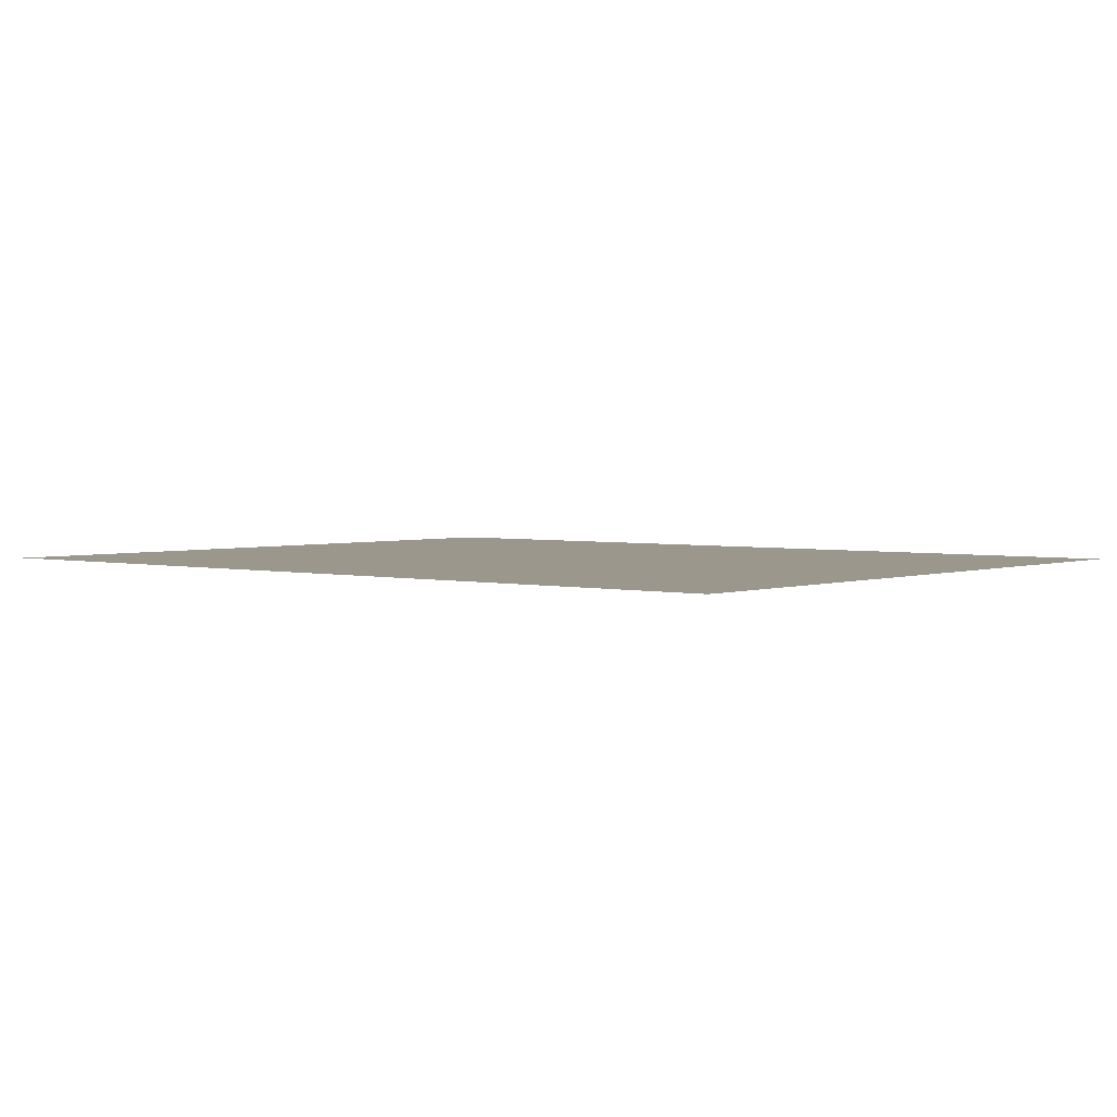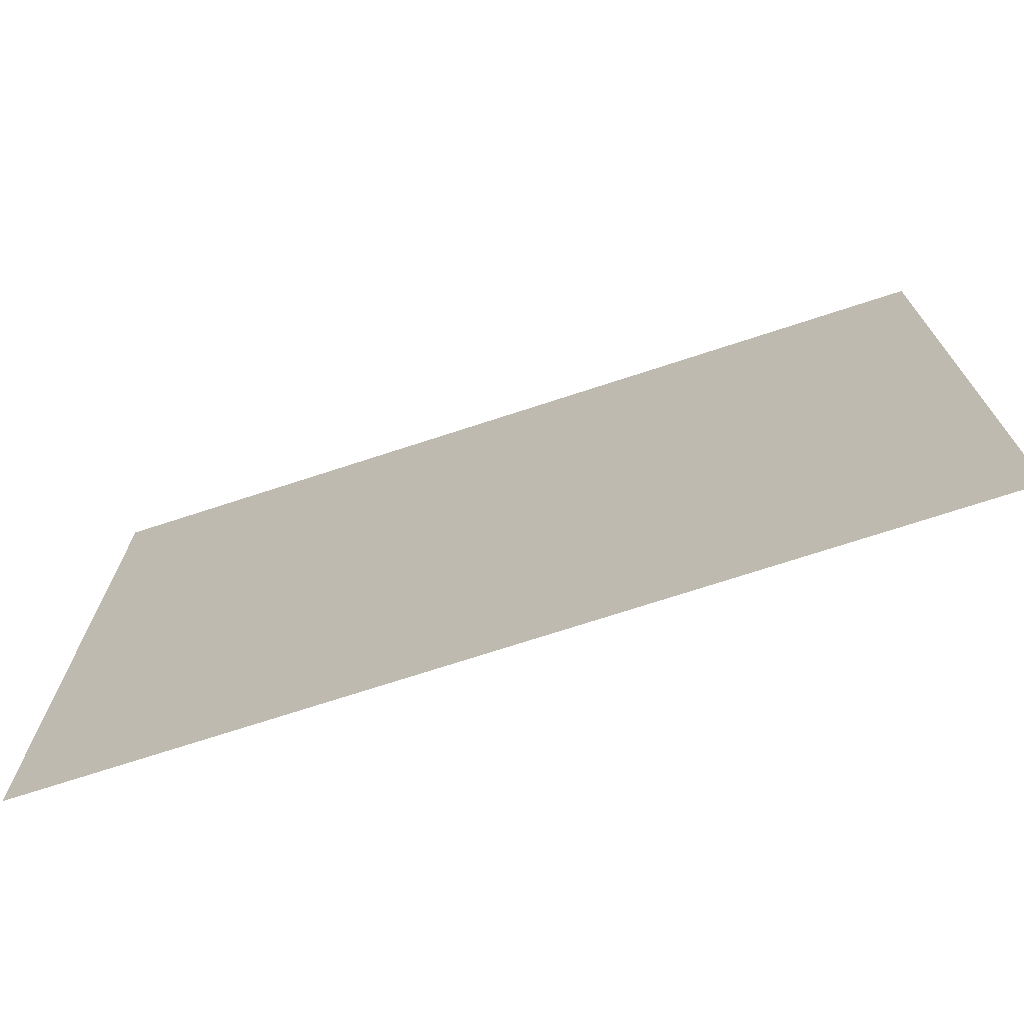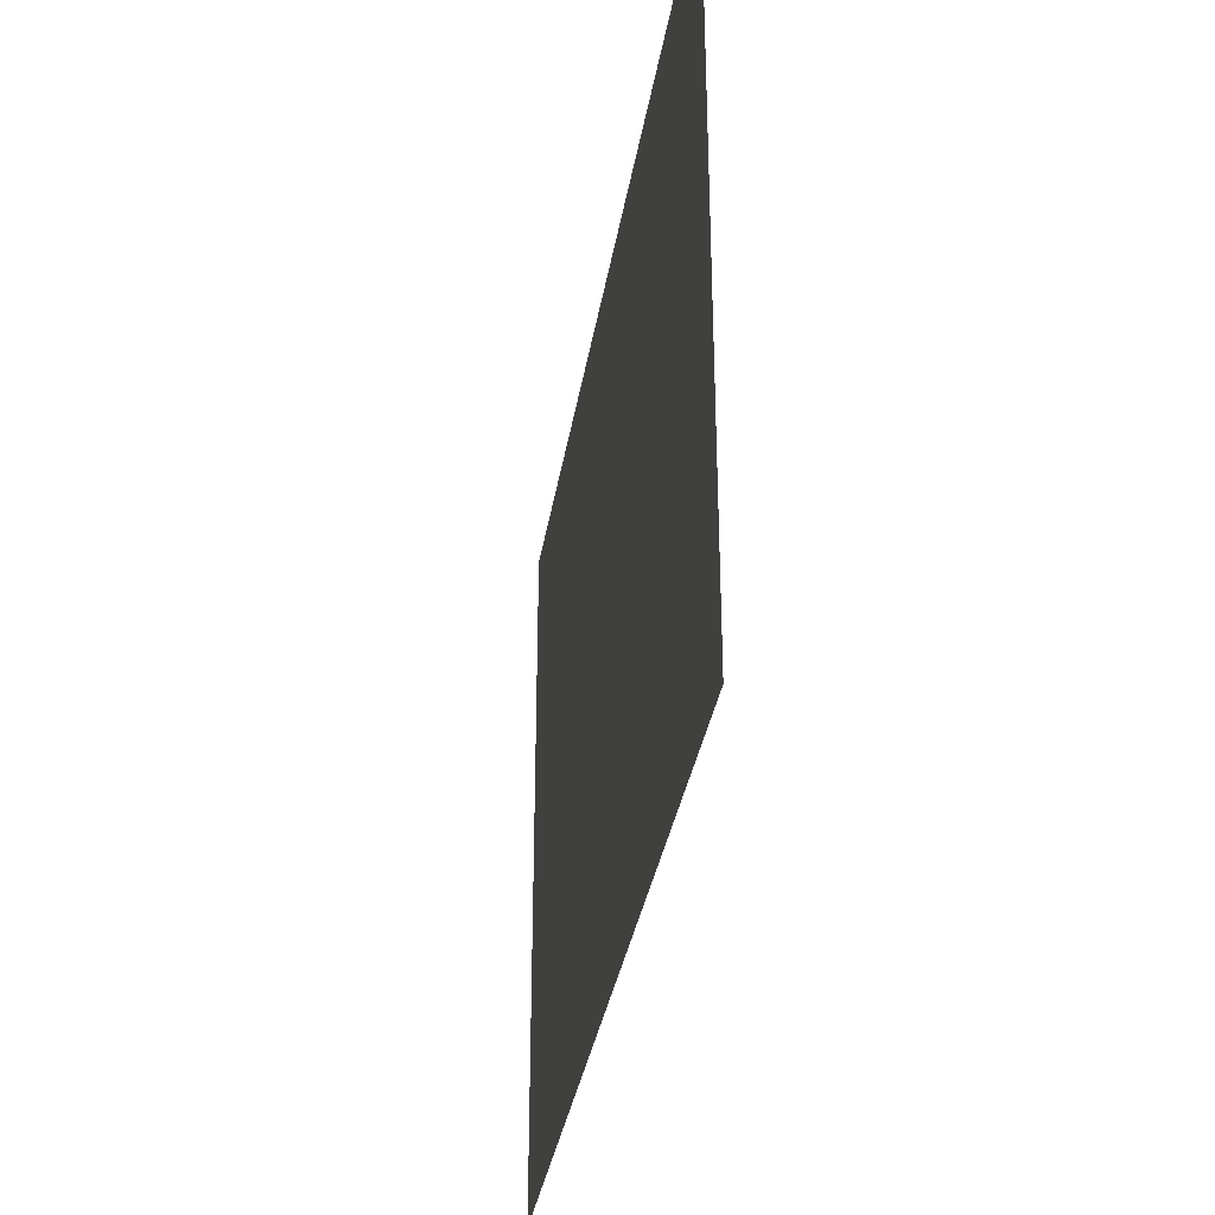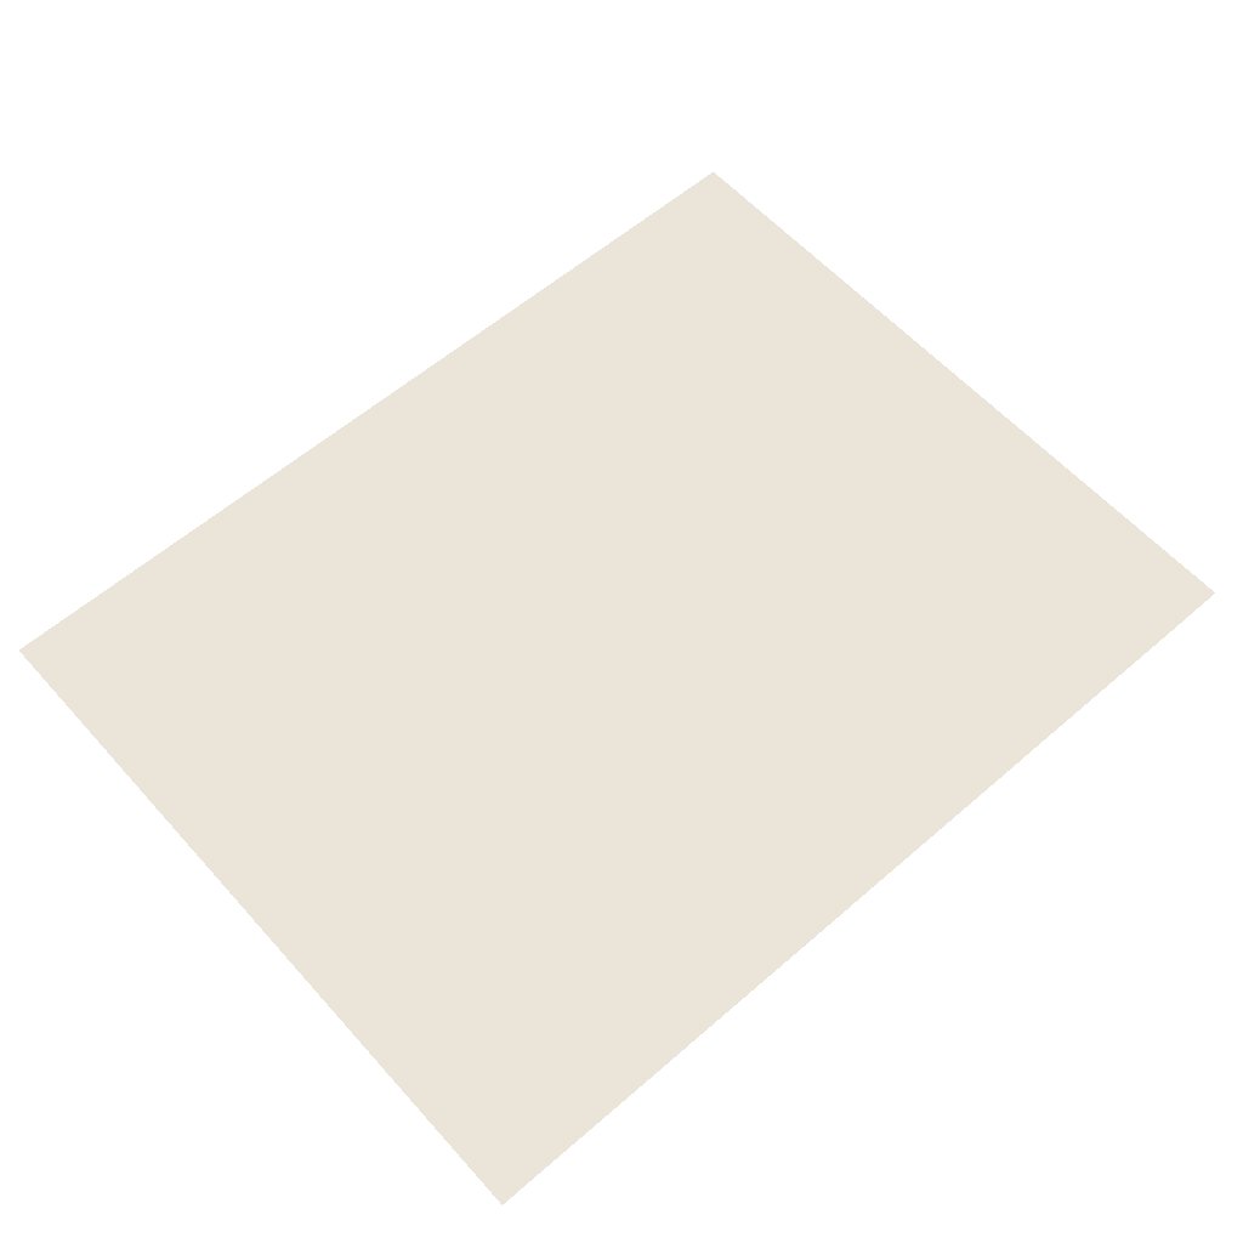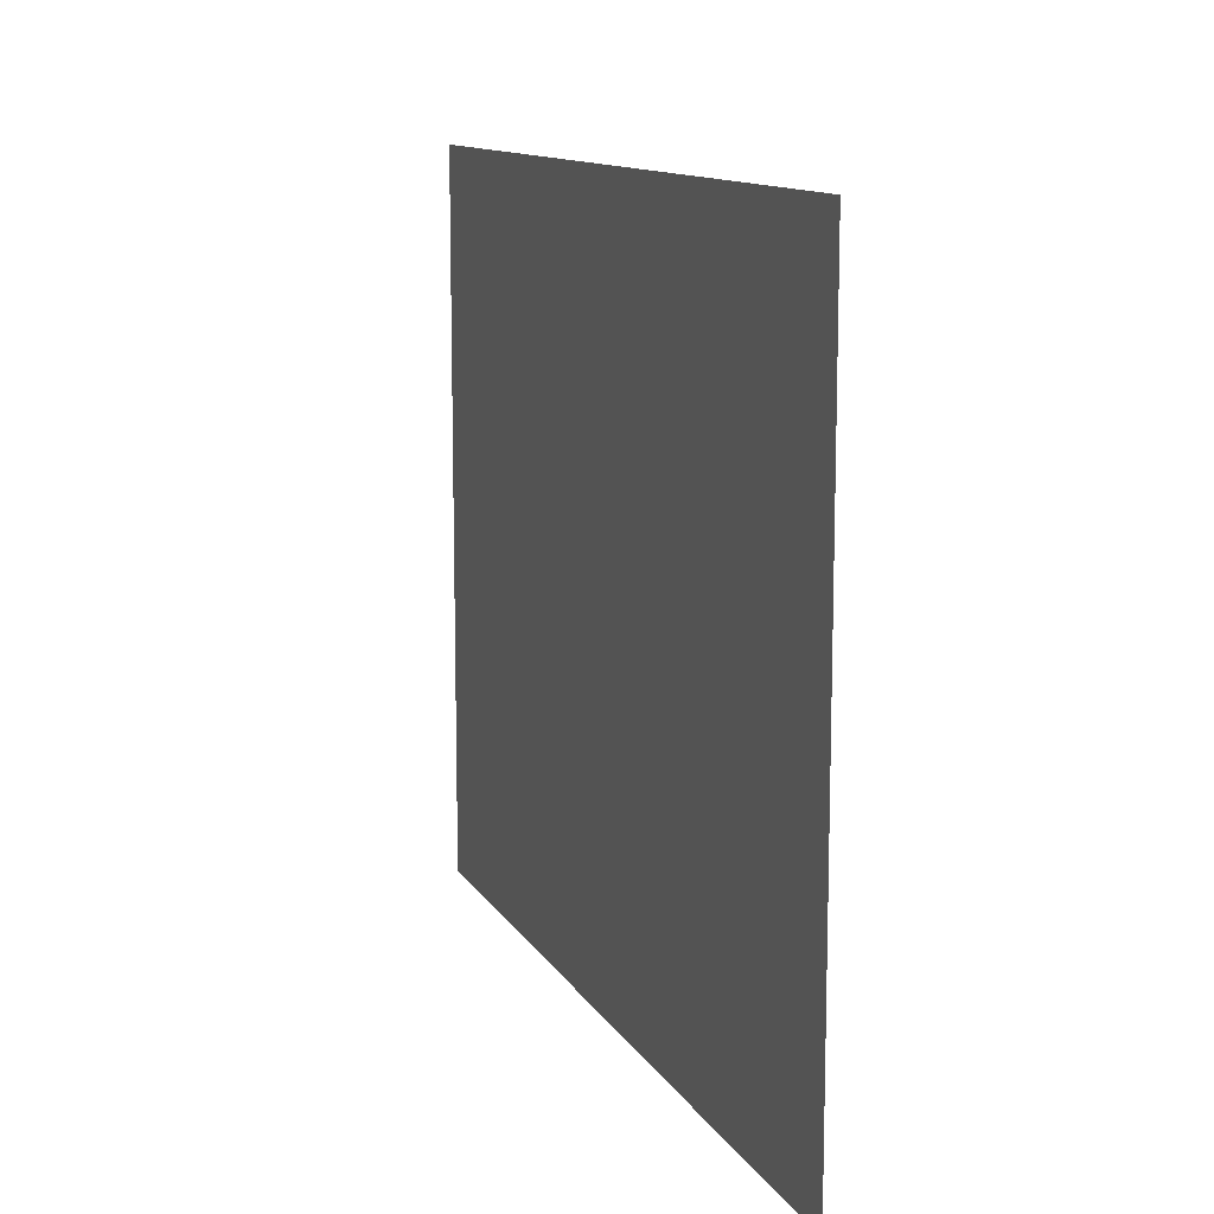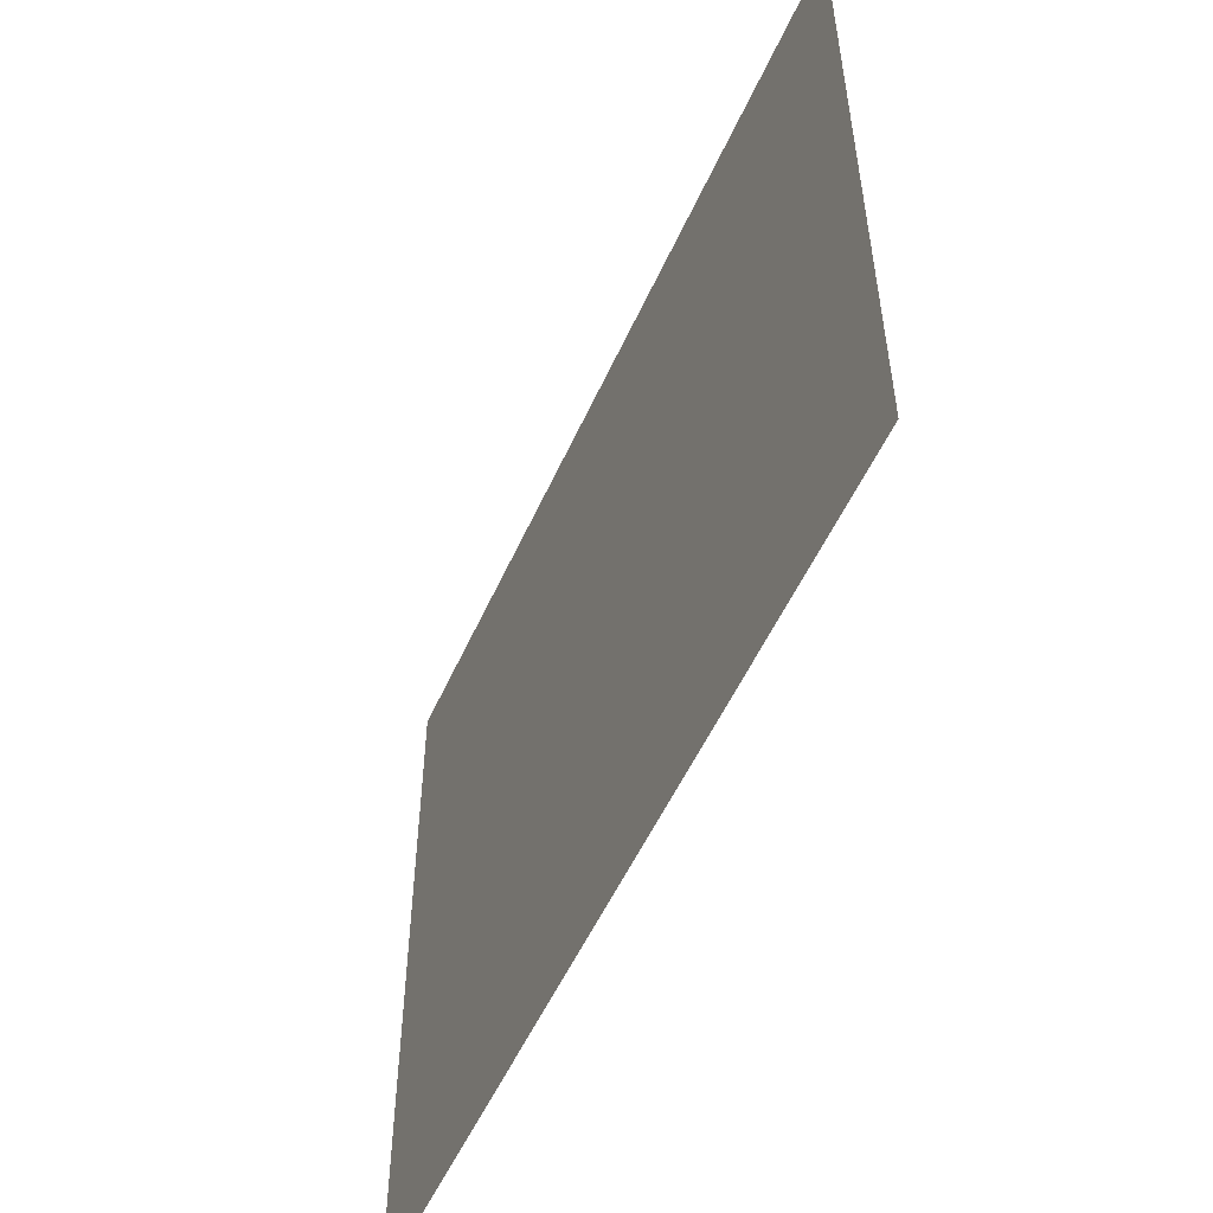
<metadata>
{"format":"obj","ext":"obj","renderer":"f3d","projection":"perspective","resolution":1024,"background":"white","views":[{"elev":2.9,"azim":39.6,"up":"+Y"},{"elev":-72.1,"azim":-161.9,"up":"+Z"},{"elev":-34.1,"azim":81.0,"up":"+Z"},{"elev":59.4,"azim":138.4,"up":"+Y"},{"elev":11.8,"azim":70.7,"up":"+Z"},{"elev":-53.3,"azim":66.2,"up":"+Z"}]}
</metadata>
<code>
o Plane.024_Plane.025
v -0.6152 -0 0.9092
v 0.6152 -0 0.9092
v -0.6152 -0 -0.06705
v 0.6152 -0 -0.06705
f 1 2 4 3

</code>
